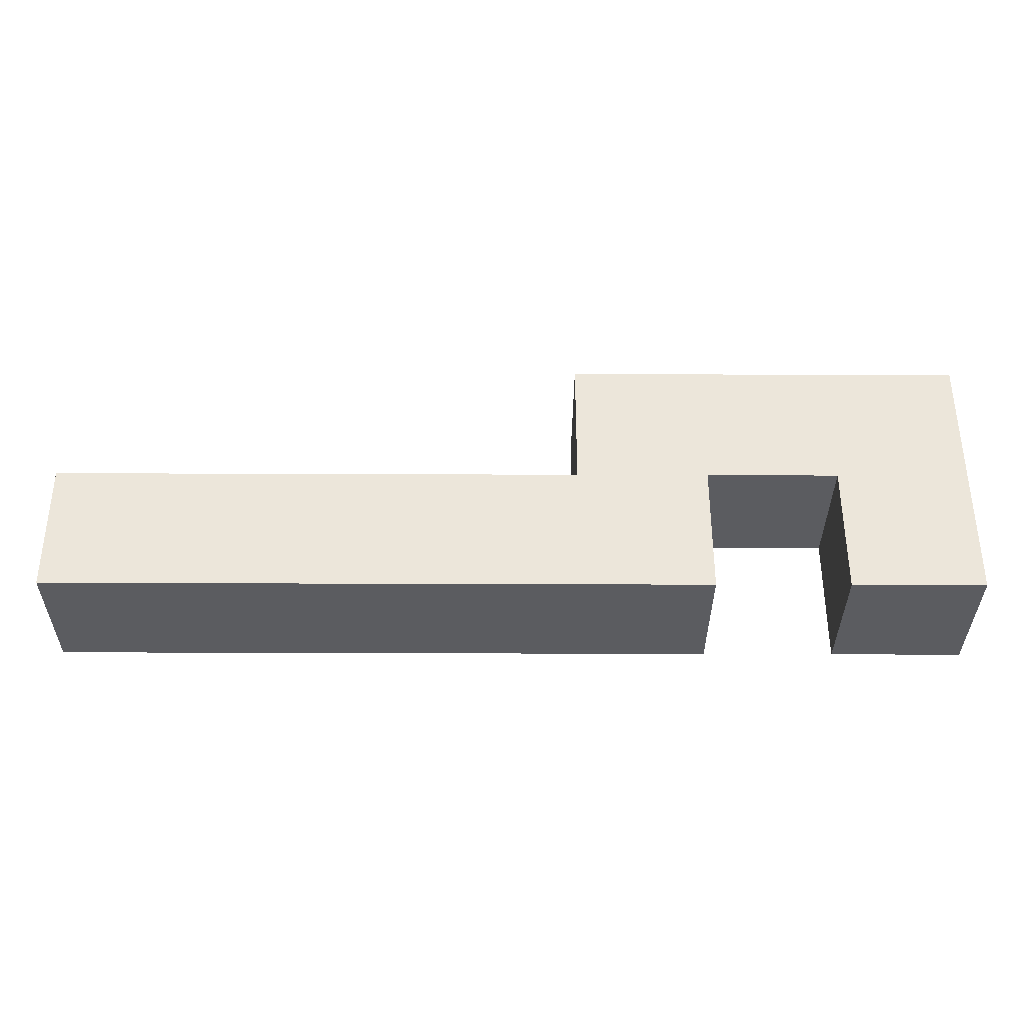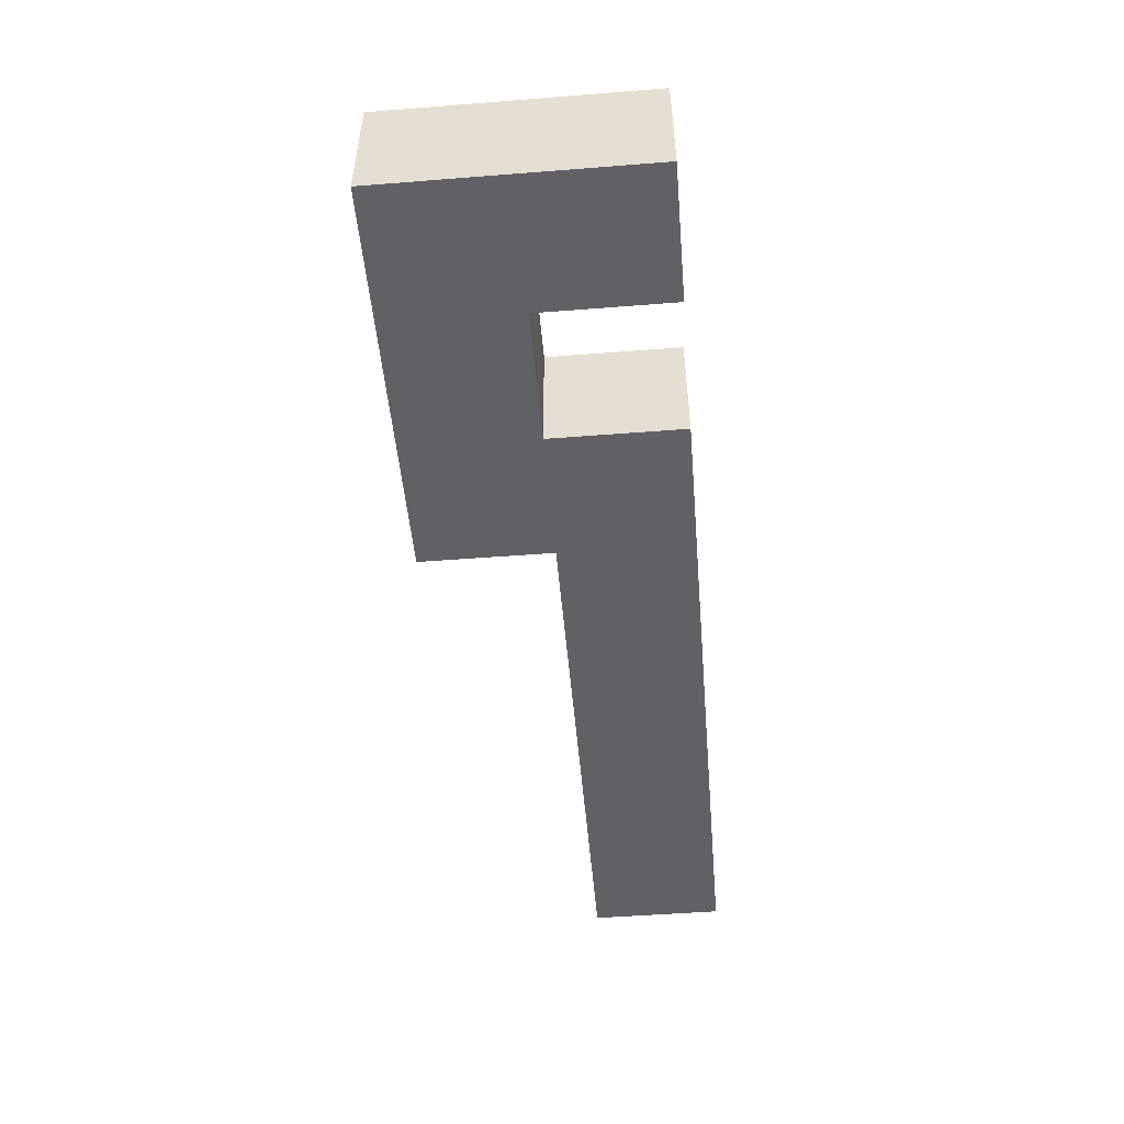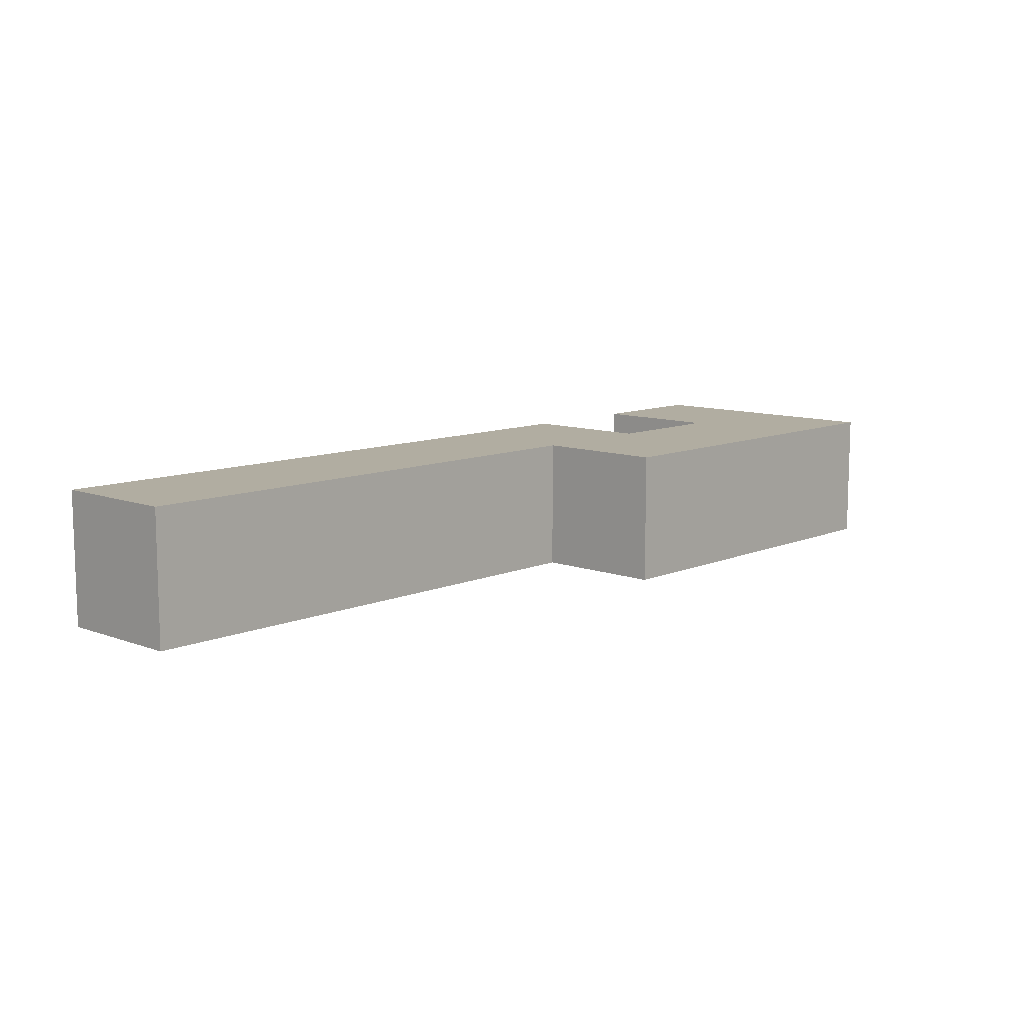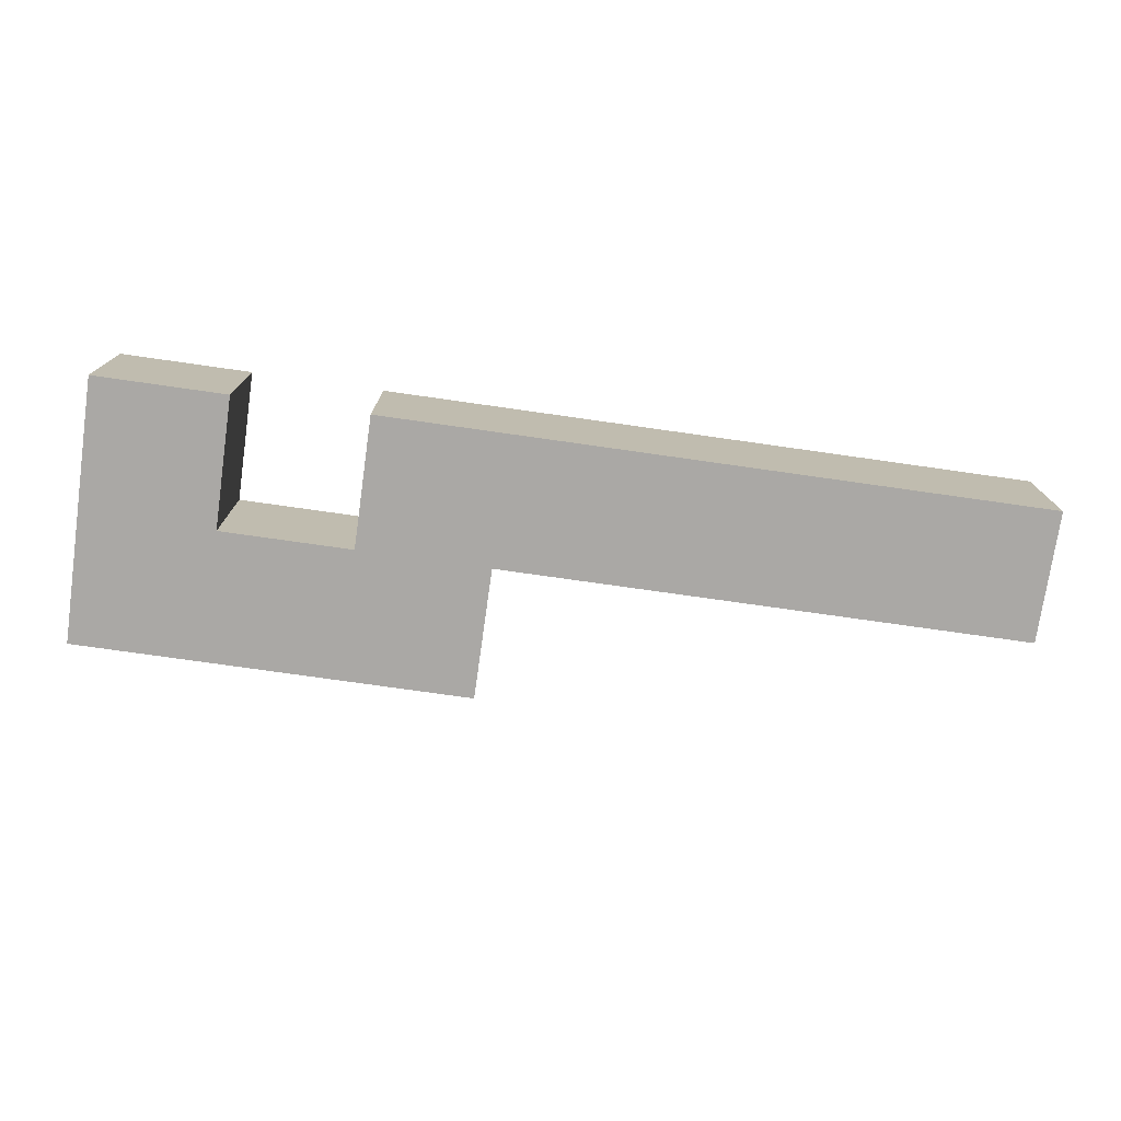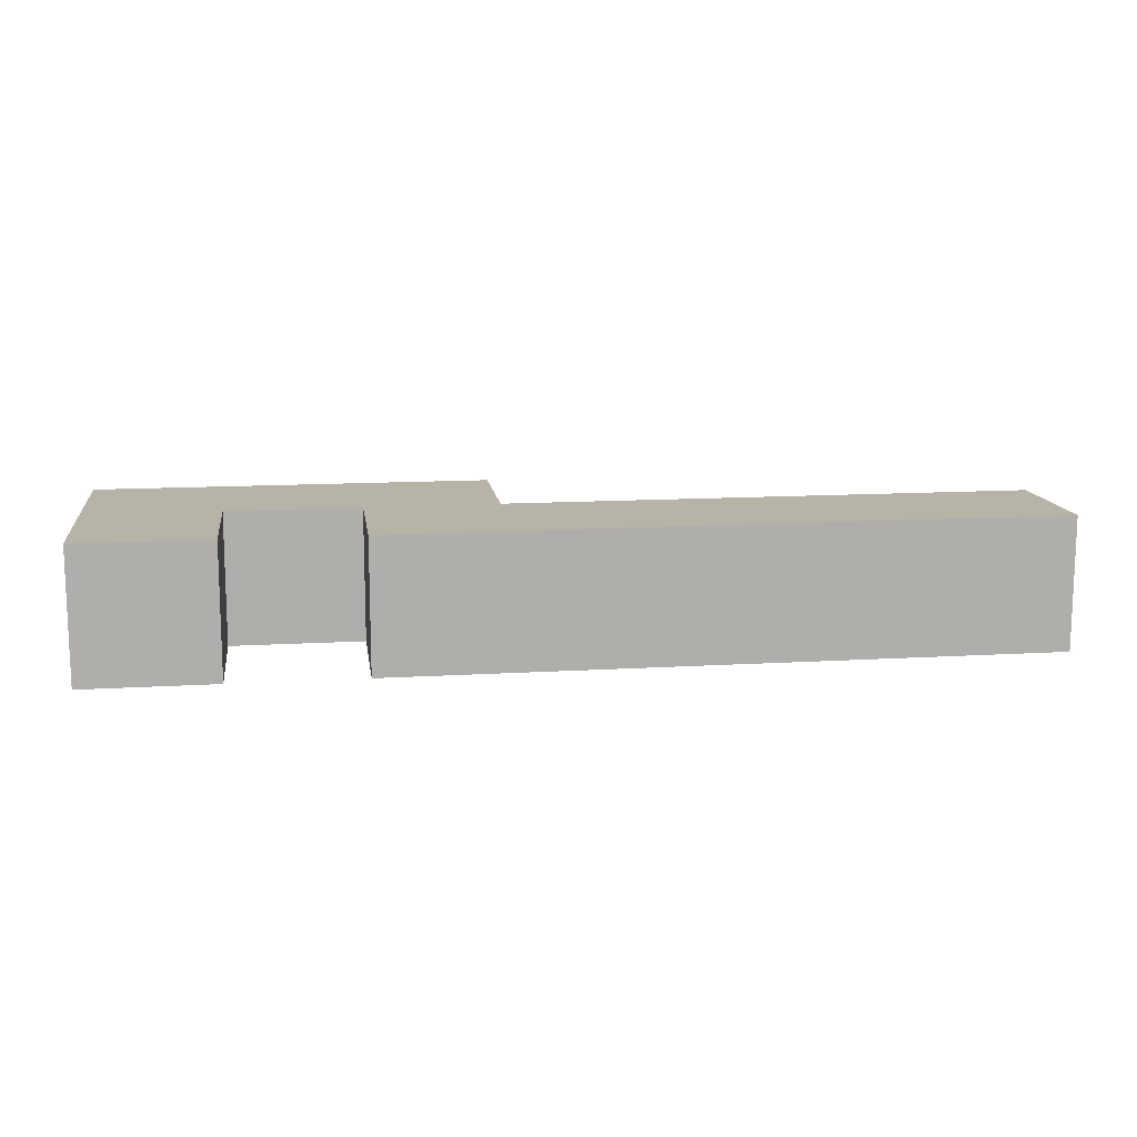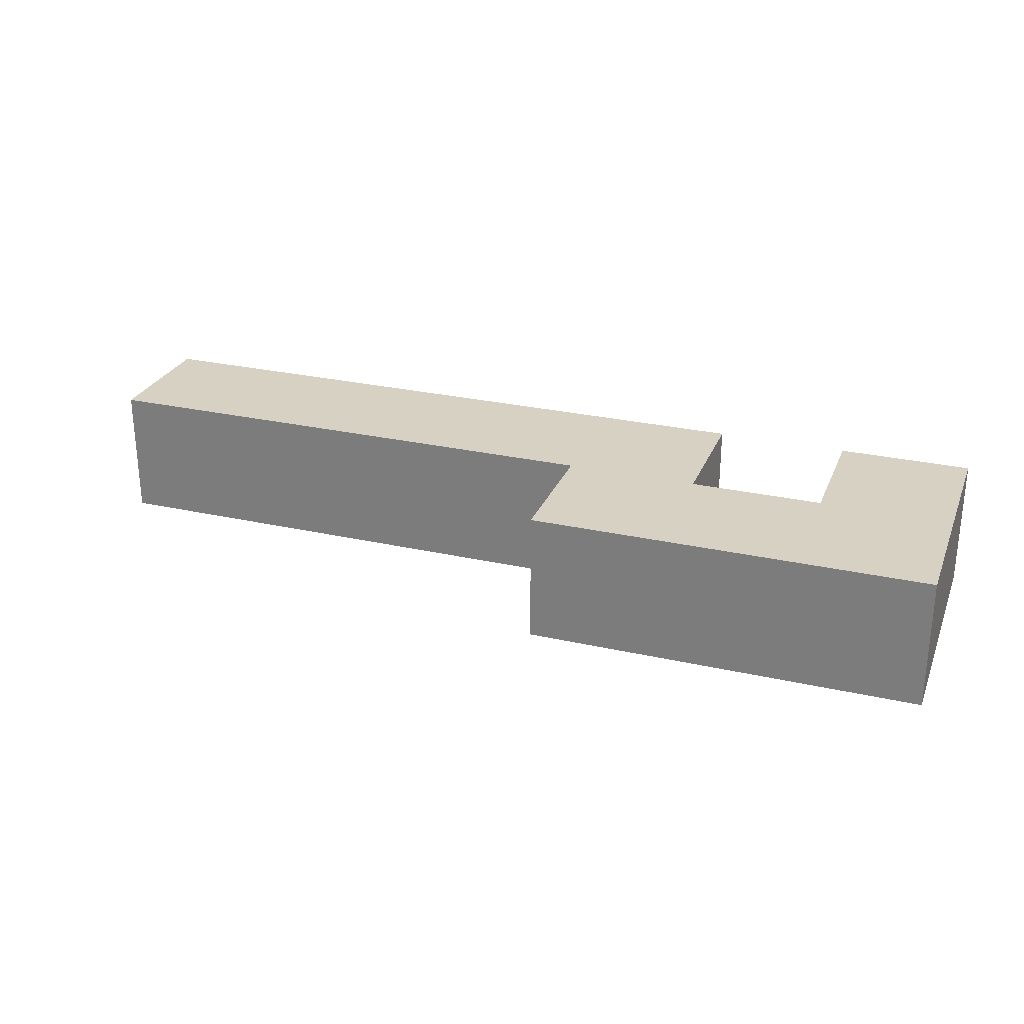
<metadata>
{"format":"obj","ext":"obj","renderer":"f3d","projection":"perspective","resolution":1024,"background":"white","views":[{"elev":-35.1,"azim":179.7,"up":"+Y"},{"elev":-50.4,"azim":-85.1,"up":"+Z"},{"elev":10.3,"azim":133.1,"up":"+Z"},{"elev":-75.2,"azim":-8.1,"up":"+Z"},{"elev":12.7,"azim":-8.0,"up":"+Z"},{"elev":27.1,"azim":-160.7,"up":"+Z"}]}
</metadata>
<code>
o
v -4.6 1 -3.6
v -4.6 1 -3.7
v -4.6 1.2 -3.6
v -4.6 1.2 -3.7
v -4.4 1 -3.6
v -4.4 1 -3.7
v -4.4 1.1 -3.6
v -4.4 1.1 -3.7
v -4.5 1 -3.6
v -4.5 1 -3.7
v -4.5 1.1 -3.6
v -4.5 1.1 -3.7
v -4.3 1.1 -3.6
v -4.3 1.1 -3.7
v -4.3 1.2 -3.6
v -4.3 1.2 -3.7
v -3.9 1 -3.6
v -3.9 1 -3.7
v -3.9 1.1 -3.6
v -3.9 1.1 -3.7
v -4.6 1 -3.6
v -4.6 1.2 -3.6
v -4.5 1 -3.6
v -4.5 1.1 -3.6
v -4.4 1 -3.6
v -4.4 1.1 -3.6
v -4.3 1.1 -3.6
v -4.3 1.2 -3.6
v -3.9 1 -3.6
v -3.9 1.1 -3.6
v -4.6 1 -3.7
v -4.6 1.2 -3.7
v -4.5 1 -3.7
v -4.5 1.1 -3.7
v -4.4 1 -3.7
v -4.4 1.1 -3.7
v -4.3 1.1 -3.7
v -4.3 1.2 -3.7
v -3.9 1 -3.7
v -3.9 1.1 -3.7
v -4.6 1 -3.6
v -4.5 1 -3.6
v -4.4 1 -3.6
v -3.9 1 -3.6
v -4.6 1 -3.7
v -4.5 1 -3.7
v -4.4 1 -3.7
v -3.9 1 -3.7
v -4.5 1.1 -3.6
v -4.4 1.1 -3.6
v -4.5 1.1 -3.7
v -4.4 1.1 -3.7
v -4.3 1.1 -3.6
v -3.9 1.1 -3.6
v -4.3 1.1 -3.7
v -3.9 1.1 -3.7
v -4.6 1.2 -3.6
v -4.3 1.2 -3.6
v -4.6 1.2 -3.7
v -4.3 1.2 -3.7
f 3 2 1
f 4 2 3
f 7 6 5
f 8 6 7
f 9 10 11
f 11 10 12
f 13 14 15
f 15 14 16
f 17 18 19
f 19 18 20
f 23 22 21
f 24 22 23
f 26 22 24
f 27 22 26
f 27 26 25
f 28 22 27
f 29 27 25
f 30 27 29
f 31 32 33
f 33 32 34
f 34 32 36
f 36 32 37
f 35 36 37
f 37 32 38
f 35 37 39
f 39 37 40
f 45 42 41
f 46 42 45
f 47 44 43
f 48 44 47
f 51 50 49
f 52 50 51
f 53 54 55
f 55 54 56
f 57 58 59
f 59 58 60

</code>
